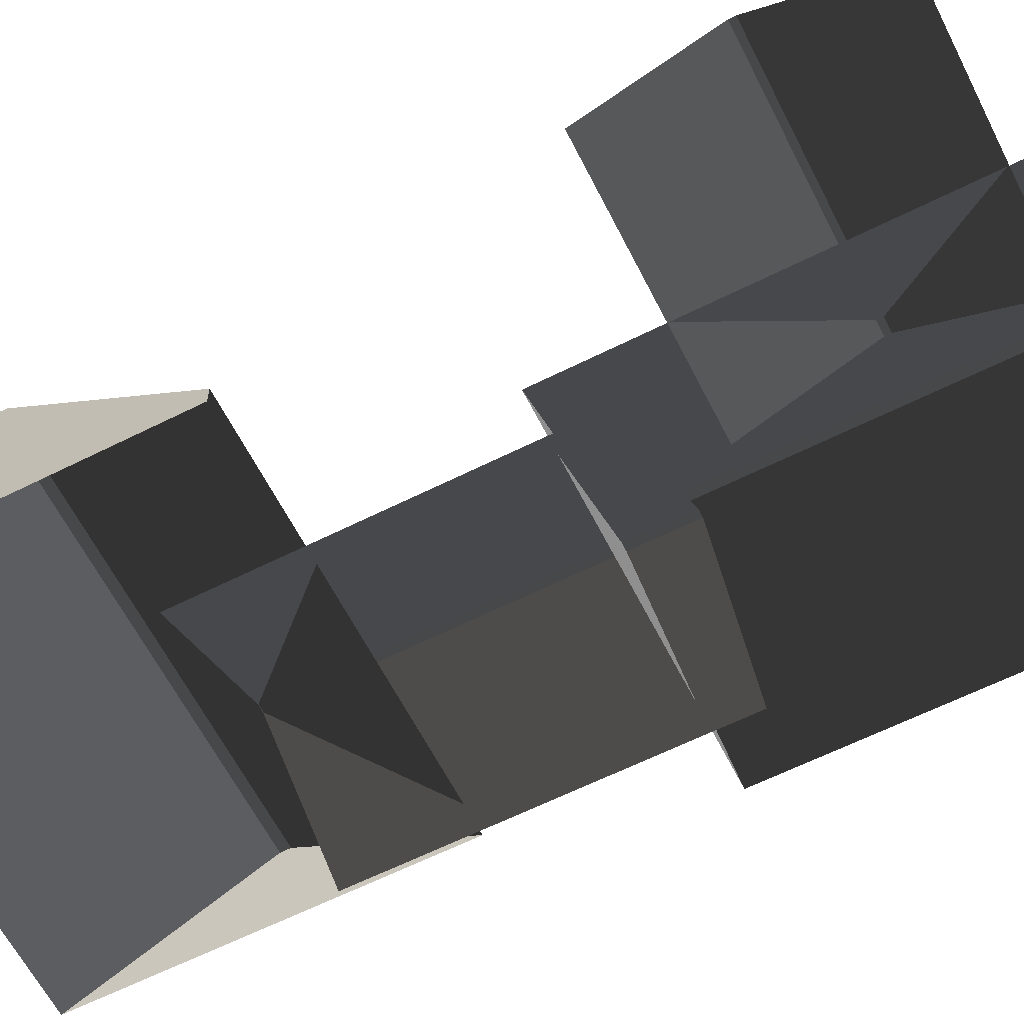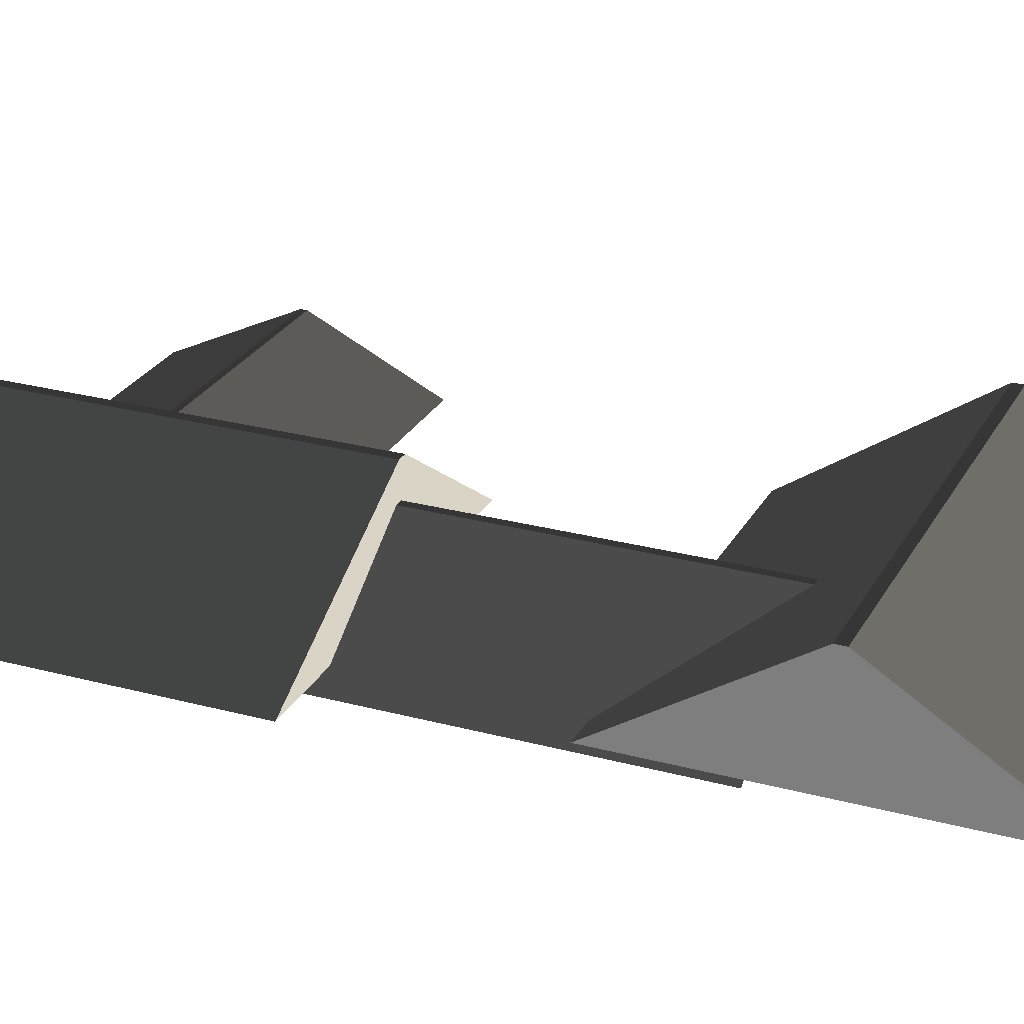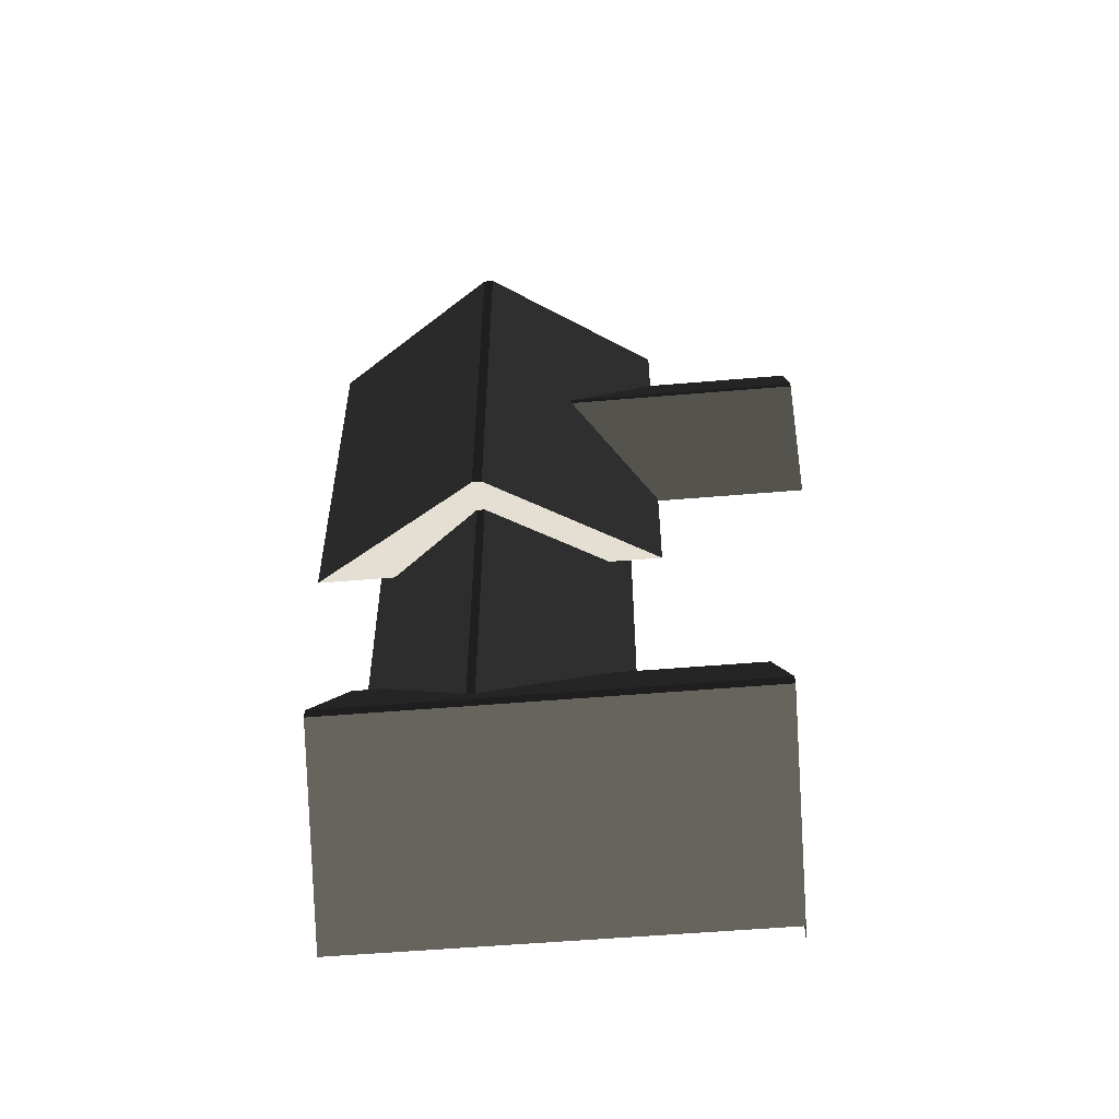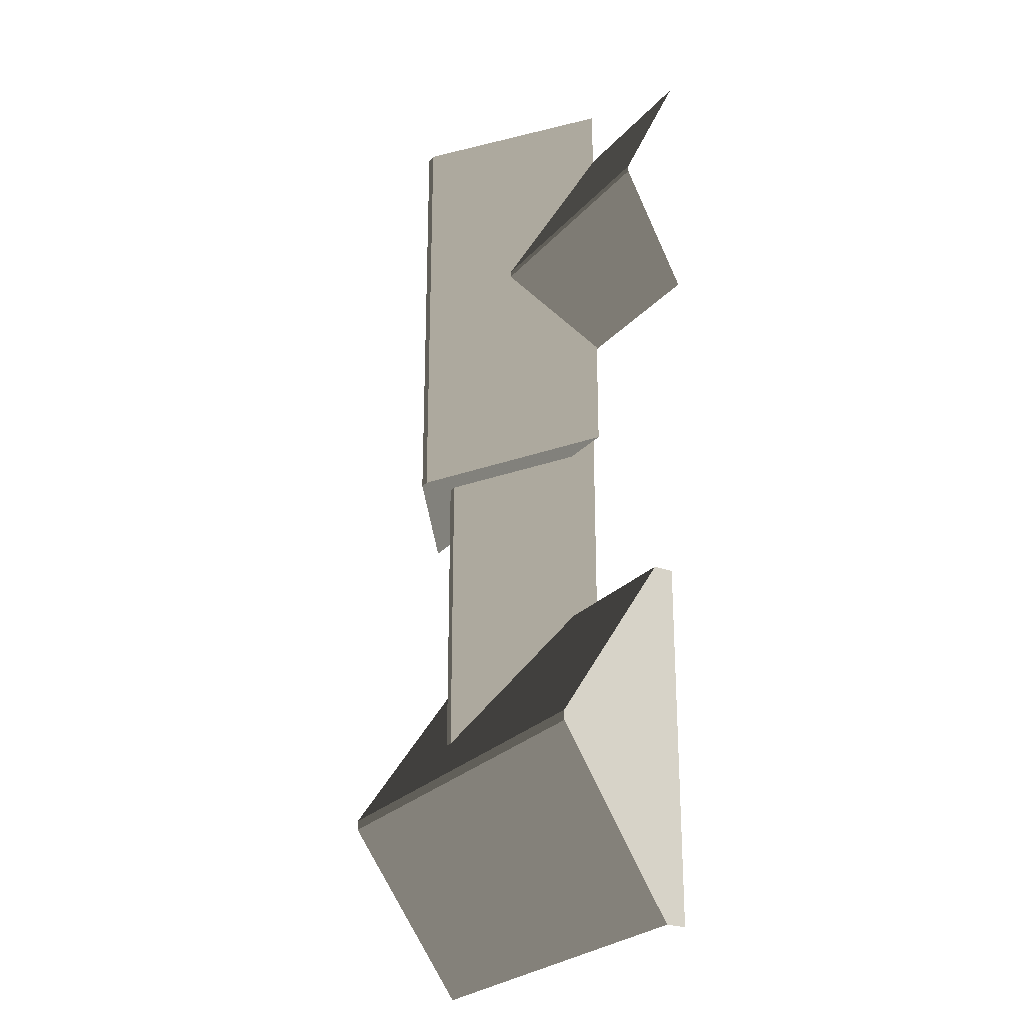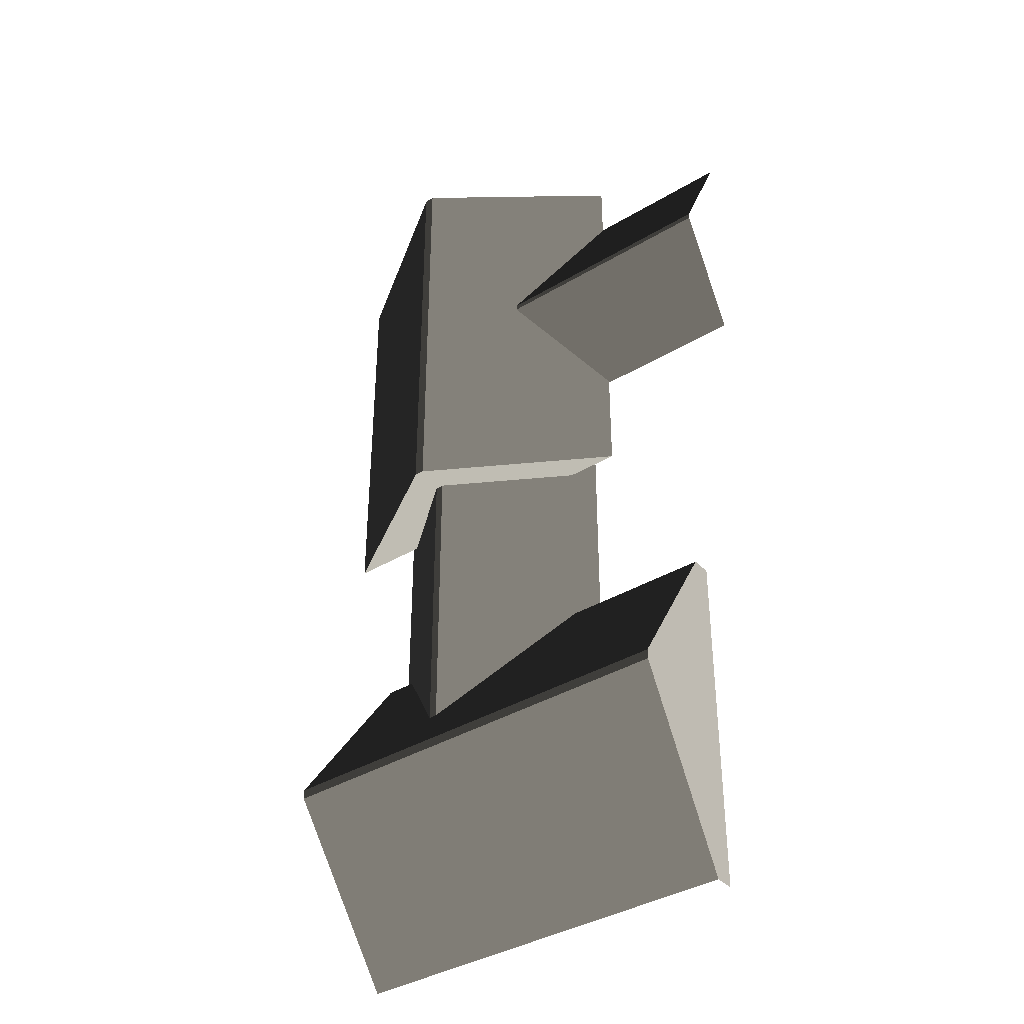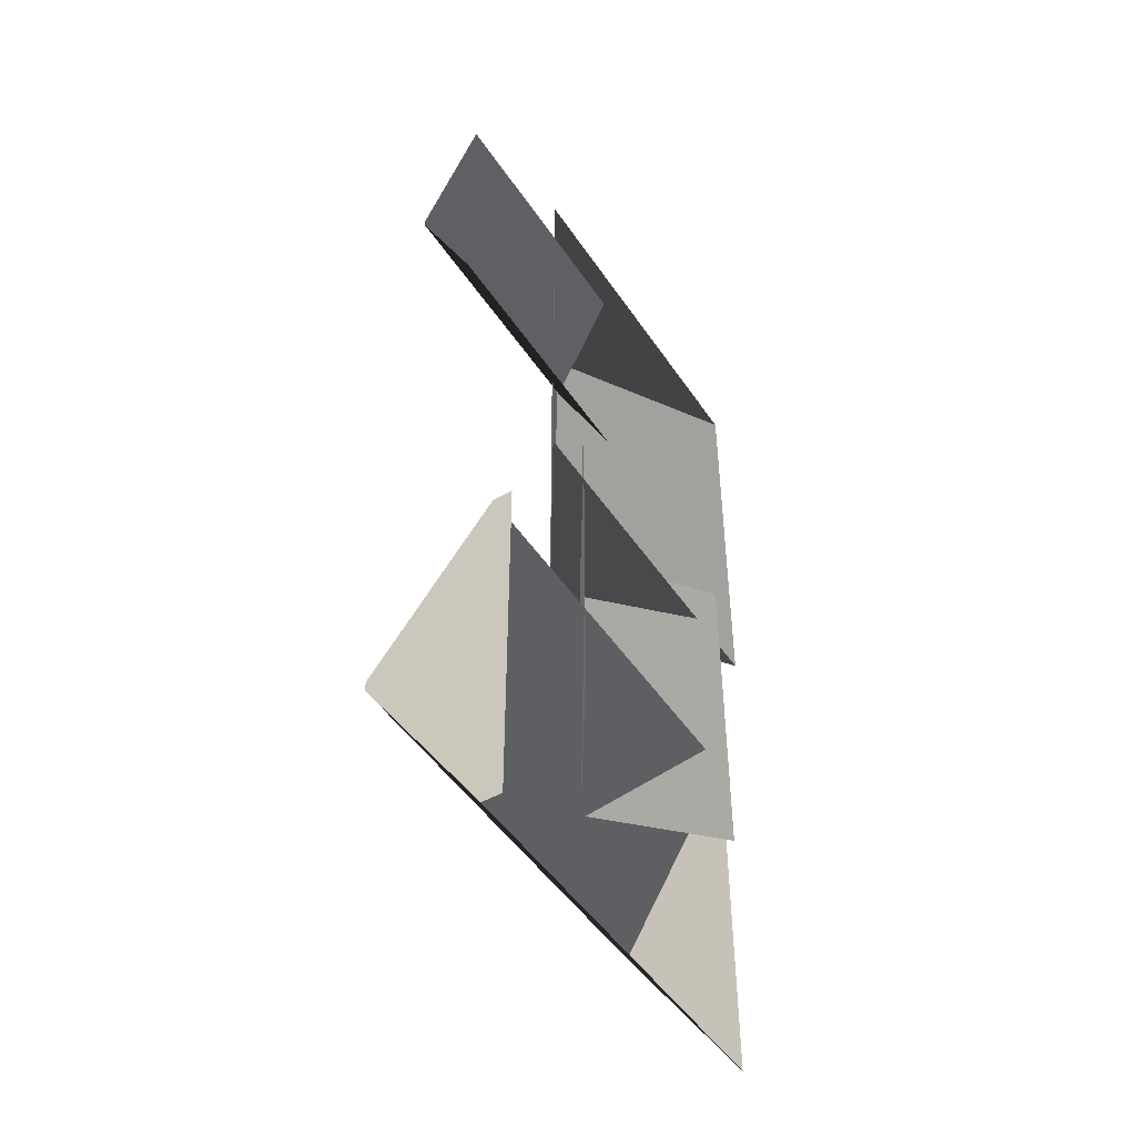
<metadata>
{"format":"obj","ext":"obj","renderer":"f3d","projection":"perspective","resolution":1024,"background":"white","views":[{"elev":-62.7,"azim":116.9,"up":"+Z"},{"elev":26.3,"azim":-67.0,"up":"+Z"},{"elev":-55.6,"azim":5.1,"up":"+Y"},{"elev":-25.2,"azim":59.3,"up":"+Y"},{"elev":-38.2,"azim":37.3,"up":"+Y"},{"elev":-48.6,"azim":122.4,"up":"+Y"}]}
</metadata>
<code>
v -0.8321 0.347 0.8882
v -3.814 0.1694 2.865
v -3.814 7.674 2.865
v -0.8321 7.496 0.8882
v -3.814 0.1694 2.865
v -3.983 0.1694 2.865
v -3.983 7.674 2.865
v -3.814 7.674 2.865
v -6.965 7.496 0.8882
v -3.983 7.674 2.865
v -3.983 0.1694 2.865
v -6.965 0.347 0.8882
v -6.965 0.347 0.8882
v -3.983 0.1694 2.865
v -3.814 0.1694 2.865
v -0.8321 0.347 0.8882
v -0.8321 7.496 0.8882
v -3.814 7.674 2.865
v -3.983 7.674 2.865
v -6.965 7.496 0.8882
v 1.809 6.454 0.8764
v 1.809 4.387 1.88
v -2.567 4.387 1.88
v -2.567 6.454 0.8764
v 1.809 4.387 1.88
v 1.809 4.284 1.88
v -2.567 4.284 1.88
v -2.567 4.387 1.88
v -2.567 2.217 0.8764
v -2.567 4.284 1.88
v 1.809 4.284 1.88
v 1.809 2.217 0.8764
v -6.1 -2.866 0.8882
v -6.277 -5.848 2.865
v -6.277 -6.017 2.865
v -6.1 -8.999 0.8882
v -6.1 -8.999 0.8882
v -6.277 -6.017 2.865
v 0.9965 -6.026 2.865
v 0.8189 -9.008 0.8882
v 0.9965 -5.857 2.865
v 0.9965 -6.026 2.865
v -6.277 -6.017 2.865
v -6.277 -5.848 2.865
v 0.8189 -2.875 0.8882
v 0.9965 -5.857 2.865
v -6.277 -5.848 2.865
v -6.1 -2.866 0.8882
v -1.387 -4.785 0.6355
v -3.829 -4.94 2.254
v -3.829 1.273 2.254
v -1.387 1.128 0.6355
v -3.829 -4.94 2.254
v -3.968 -4.94 2.254
v -3.968 1.273 2.254
v -3.829 1.273 2.254
v -5.884 1.128 0.6355
v -3.968 1.273 2.254
v -3.968 -4.94 2.254
v -5.884 -4.785 0.6355
v 0.8189 -2.875 0.5438
v 0.8189 -9.008 0.5438
v 0.8189 -9.008 0.8882
v 0.9965 -6.026 2.865
v 0.9965 -5.857 2.865
v 0.8189 -2.875 0.8882
g Building_small_t1.114_35113_258
f 1 3 2
f 1 4 3
f 5 7 6
f 5 8 7
f 9 11 10
f 9 12 11
f 13 15 14
f 13 16 15
f 17 19 18
f 17 20 19
f 21 23 22
f 21 24 23
f 25 27 26
f 25 28 27
f 29 31 30
f 29 32 31
f 33 35 34
f 33 36 35
f 37 39 38
f 37 40 39
f 41 43 42
f 41 44 43
f 45 47 46
f 45 48 47
f 49 51 50
f 49 52 51
f 53 55 54
f 53 56 55
f 57 59 58
f 57 60 59
f 61 63 62
f 63 61 64
f 64 61 65
f 65 61 66

</code>
